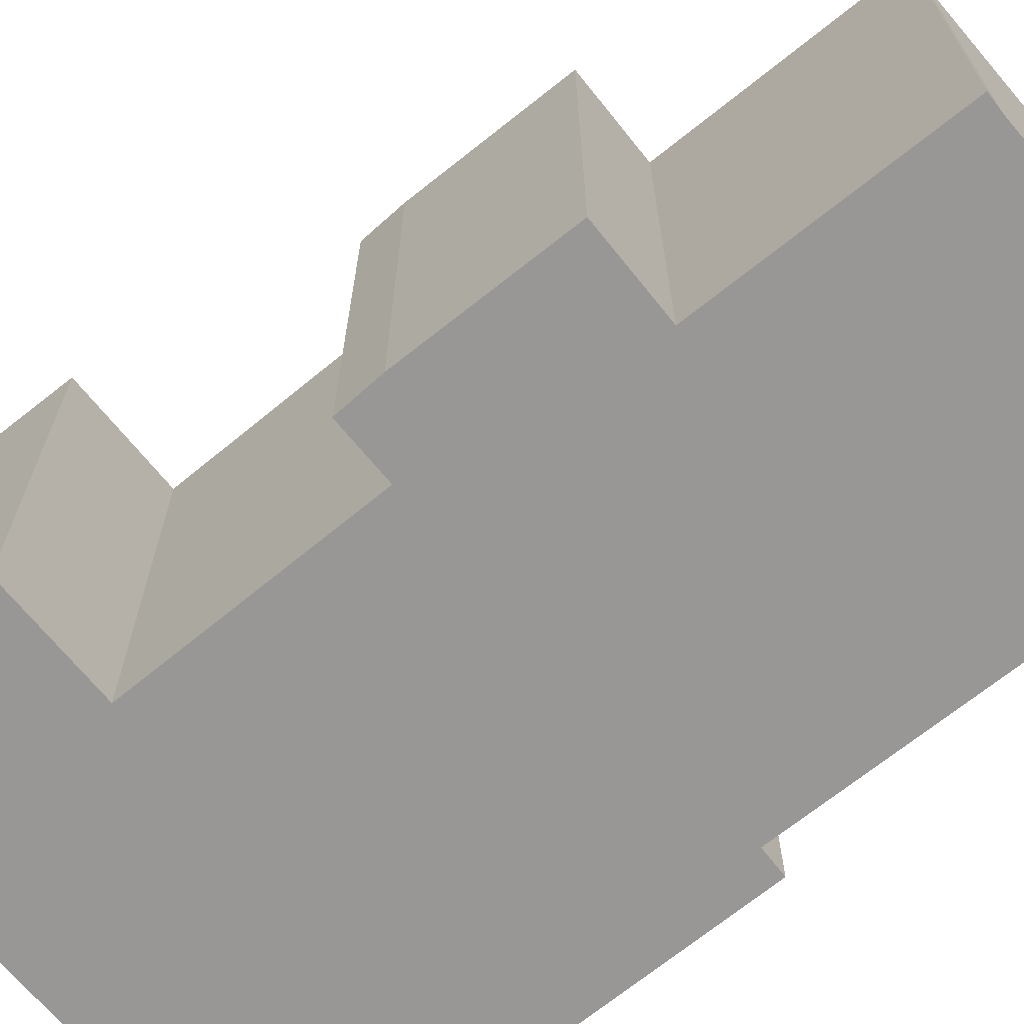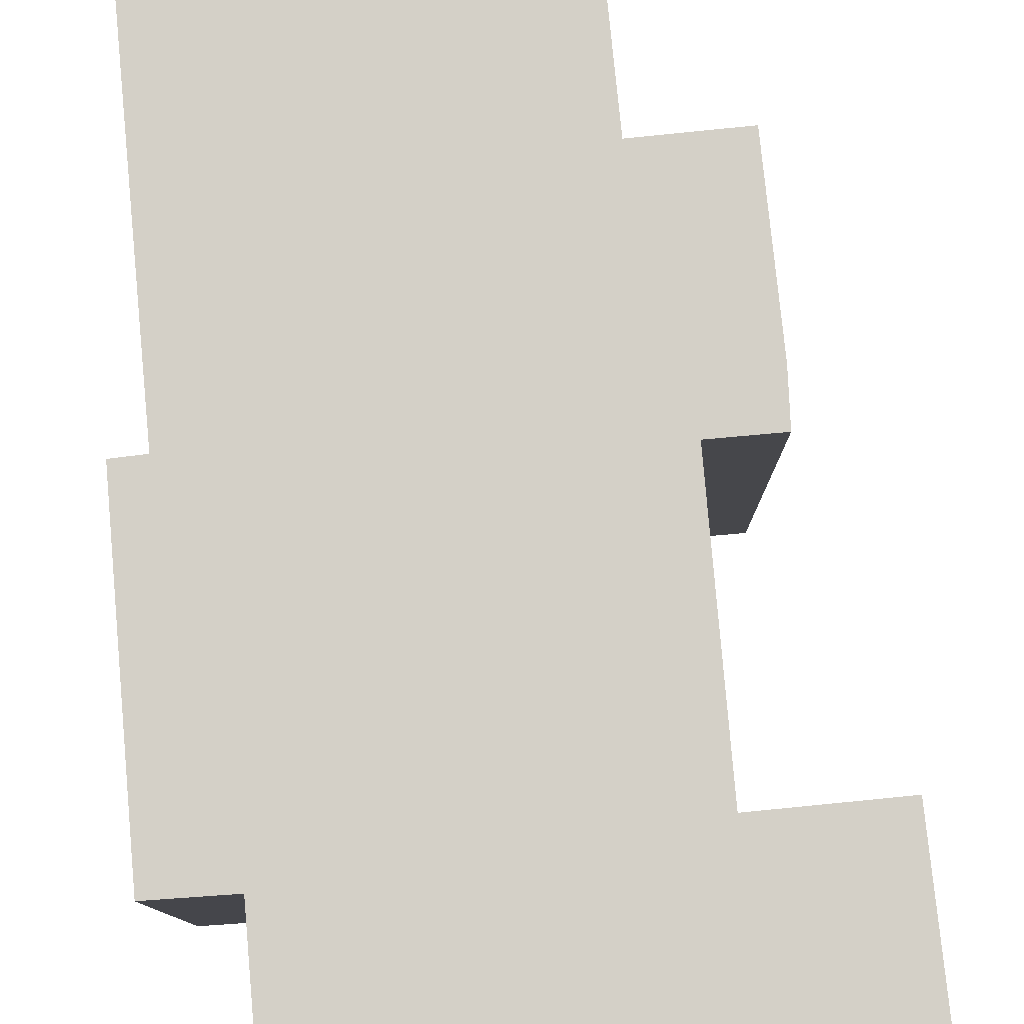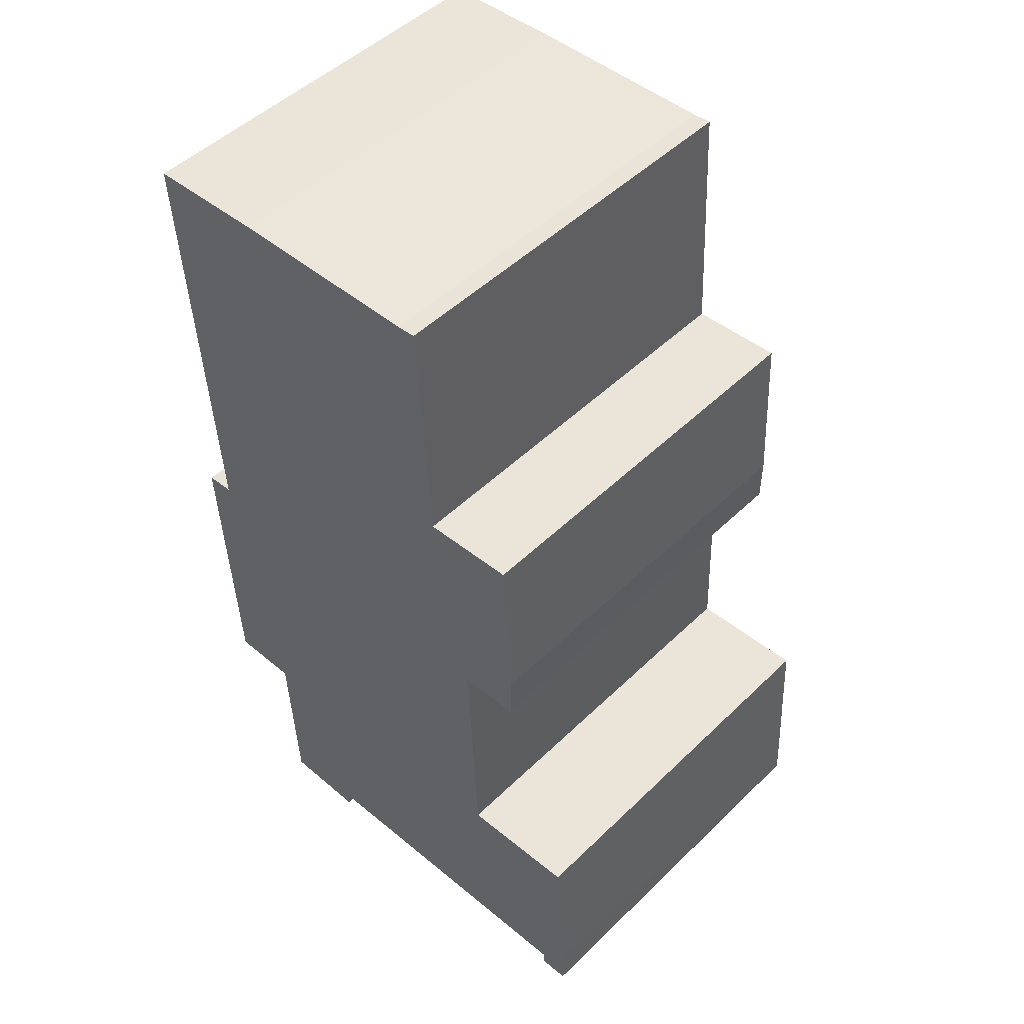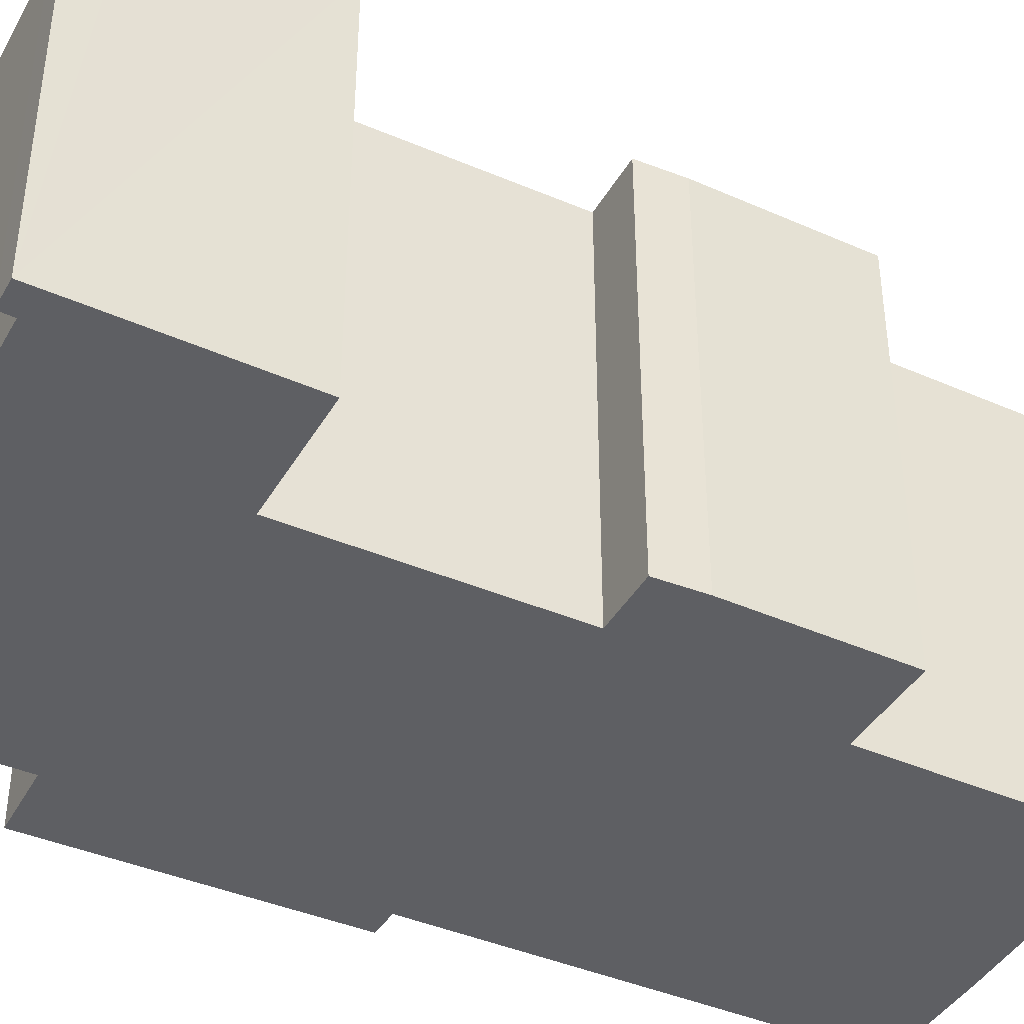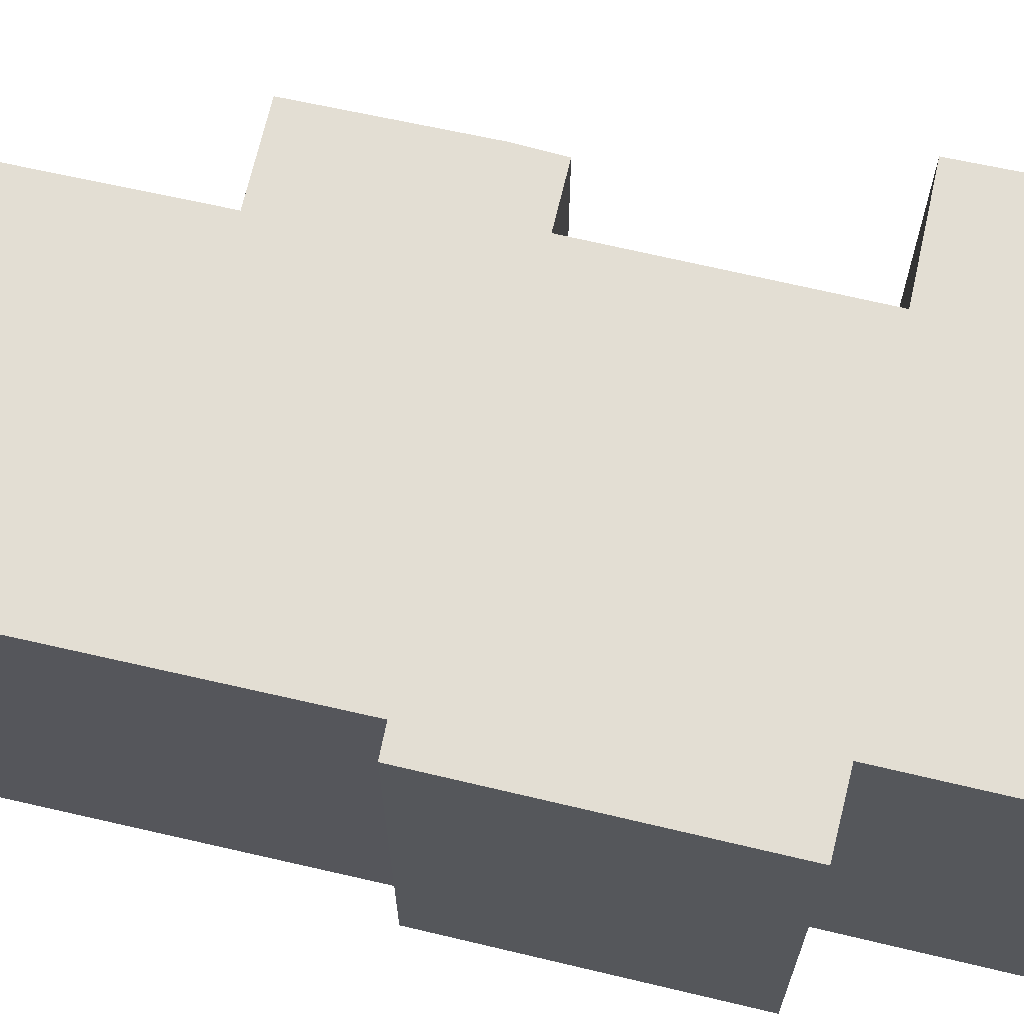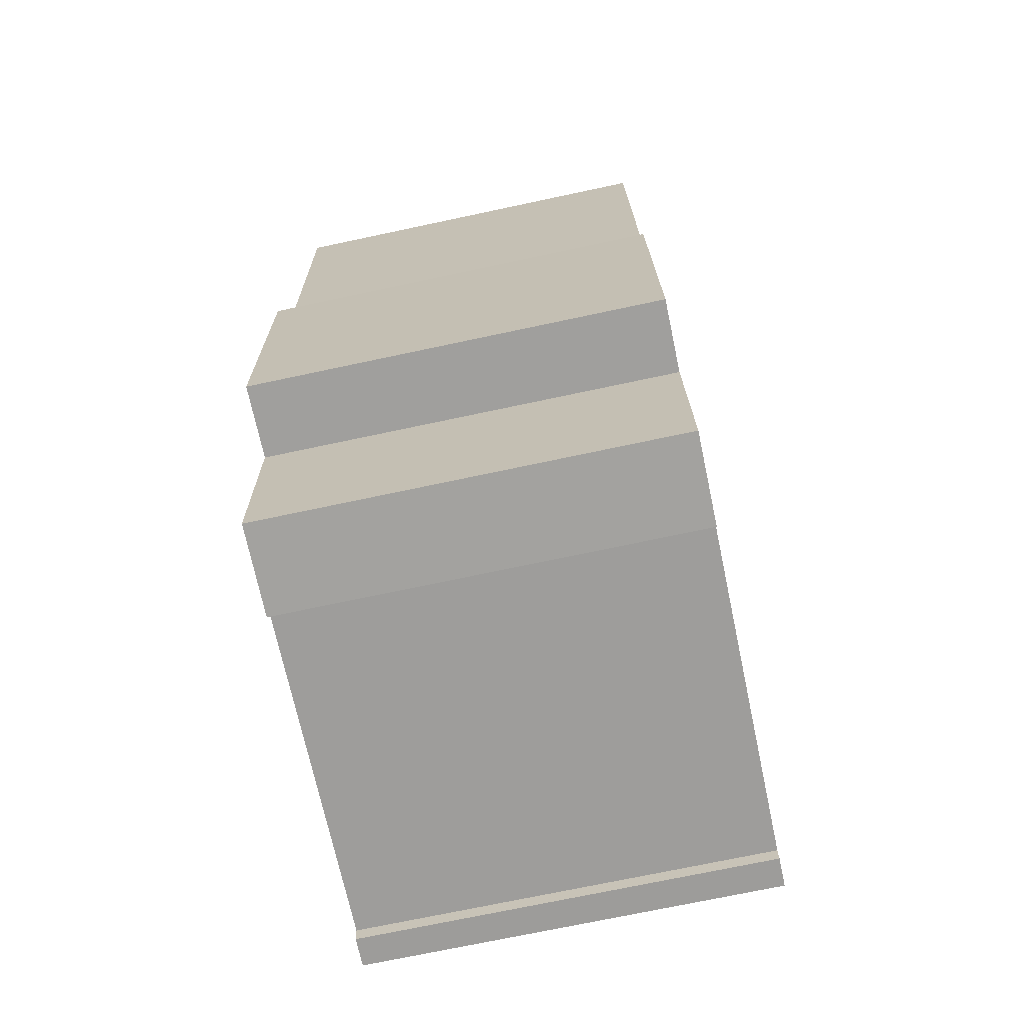
<metadata>
{"format":"obj","ext":"obj","renderer":"f3d","projection":"perspective","resolution":1024,"background":"white","views":[{"elev":-68.3,"azim":-48.1,"up":"+Y"},{"elev":79.9,"azim":177.4,"up":"+Y"},{"elev":49.6,"azim":-136.7,"up":"+Z"},{"elev":-41.3,"azim":-115.0,"up":"+Y"},{"elev":67.3,"azim":105.8,"up":"+Y"},{"elev":-72.7,"azim":102.0,"up":"+Z"}]}
</metadata>
<code>
v  8.455 9.366 -0.401
v  8.46 9.366 -0.023
v  10.51 9.366 -0.41
v  3.362 9.366 10.61
v  10.69 9.366 3.905
v  3.129 9.366 4.831
v  3.127 9.366 4.788
v  1.326 9.366 0.276
v  1.532 9.366 4.872
v  0.298 9.366 4.937
v  0.061 9.366 1.062
v  0.705 9.366 0.302
v  0 9.366 5.735e-16
v  0.678 9.366 -0.031
v  12.38 9.366 4.509
v  11.96 9.366 10.78
v  12.64 9.366 10.73
v  4.331 9.366 15.54
v  2.166 9.366 15.67
v  12.35 9.366 3.865
v  1.943 9.366 11.77
v  1.945 9.366 10.68
v  9.689 9.366 21.15
v  12.46 9.366 21.01
v  5.294 9.366 21.24
v  5.079 9.366 21.25
v  4.641 9.366 21.28
v  0.678 1.898e-18 -0.031
v  0 0 0
v  3.362 -6.499e-16 10.61
v  1.945 -6.538e-16 10.68
v  12.35 -2.367e-16 3.865
v  10.69 -2.391e-16 3.905
v  10.51 2.511e-17 -0.41
v  8.455 2.455e-17 -0.401
v  8.46 1.408e-18 -0.023
v  0.705 -1.849e-17 0.302
v  1.326 -1.69e-17 0.276
v  0.298 -3.023e-16 4.937
v  0.061 -6.503e-17 1.062
v  3.127 -2.932e-16 4.788
v  3.129 -2.958e-16 4.831
v  1.943 -7.204e-16 11.77
v  2.166 -9.593e-16 15.67
v  4.331 -9.516e-16 15.54
v  4.641 -1.303e-15 21.28
v  1.532 -2.983e-16 4.872
v  5.079 -1.301e-15 21.25
v  9.689 -1.295e-15 21.15
v  5.294 -1.301e-15 21.24
v  12.46 -1.287e-15 21.01
v  11.96 -6.602e-16 10.78
v  12.64 -6.57e-16 10.73
v  12.38 -2.761e-16 4.509
g defaultobject
f 1 2 3
f 3 4 5
f 4 3 6
f 6 3 2
f 6 2 7
f 7 2 8
f 7 8 9
f 9 8 10
f 10 8 11
f 11 8 12
f 11 12 13
f 13 12 14
f 15 16 17
f 16 15 18
f 18 15 19
f 19 15 20
f 19 20 21
f 21 20 4
f 4 20 5
f 21 4 22
f 16 23 24
f 23 16 25
f 25 16 26
f 26 16 27
f 27 16 18
f 28 13 14
f 13 28 29
f 30 22 4
f 22 30 31
f 32 5 20
f 5 32 33
f 34 1 3
f 1 34 35
f 36 8 2
f 8 36 12
f 12 36 37
f 37 36 38
f 29 11 13
f 11 29 10
f 10 29 39
f 39 29 40
f 41 6 7
f 6 41 4
f 4 41 30
f 30 41 42
f 31 21 22
f 21 31 43
f 43 19 21
f 19 43 44
f 45 27 18
f 27 45 46
f 35 2 1
f 2 35 36
f 39 9 10
f 9 39 7
f 7 39 41
f 41 39 47
f 44 18 19
f 18 44 45
f 46 26 27
f 26 46 48
f 48 25 26
f 25 48 23
f 23 48 49
f 49 48 50
f 49 24 23
f 24 49 51
f 52 17 16
f 17 52 53
f 51 16 24
f 16 51 52
f 53 15 17
f 15 53 20
f 20 53 32
f 32 53 54
f 33 3 5
f 3 33 34
f 37 14 12
f 14 37 28
f 44 30 45
f 30 44 31
f 31 44 43
f 50 36 49
f 36 50 41
f 36 41 38
f 41 50 48
f 41 48 45
f 45 48 46
f 41 45 42
f 42 45 30
f 38 41 47
f 38 47 39
f 38 39 37
f 37 39 28
f 28 39 29
f 29 39 40
f 49 52 51
f 52 49 33
f 33 49 34
f 34 49 35
f 35 49 36
f 52 54 53
f 54 52 32
f 32 52 33

</code>
